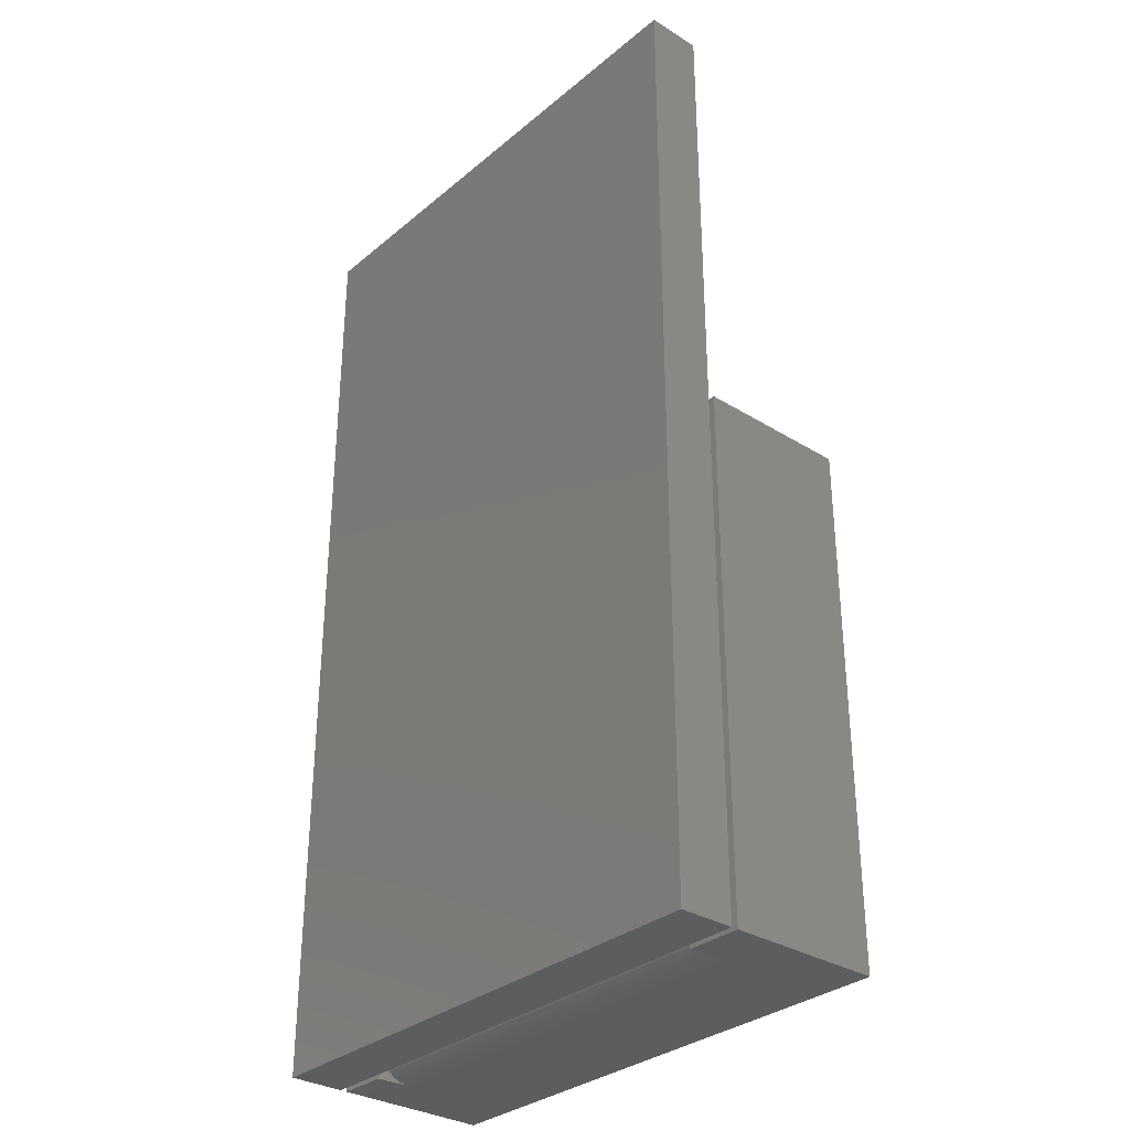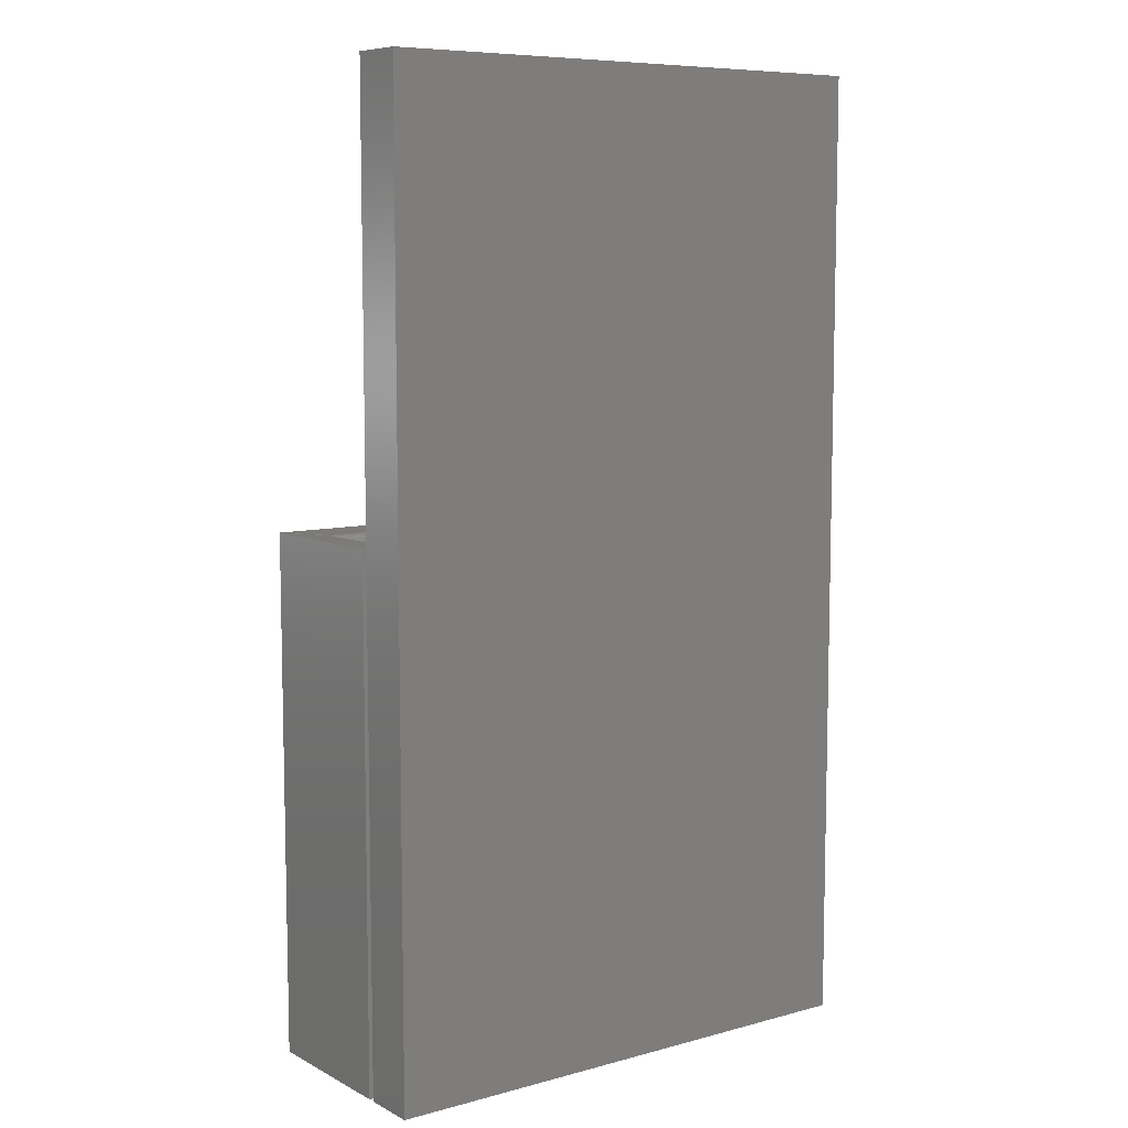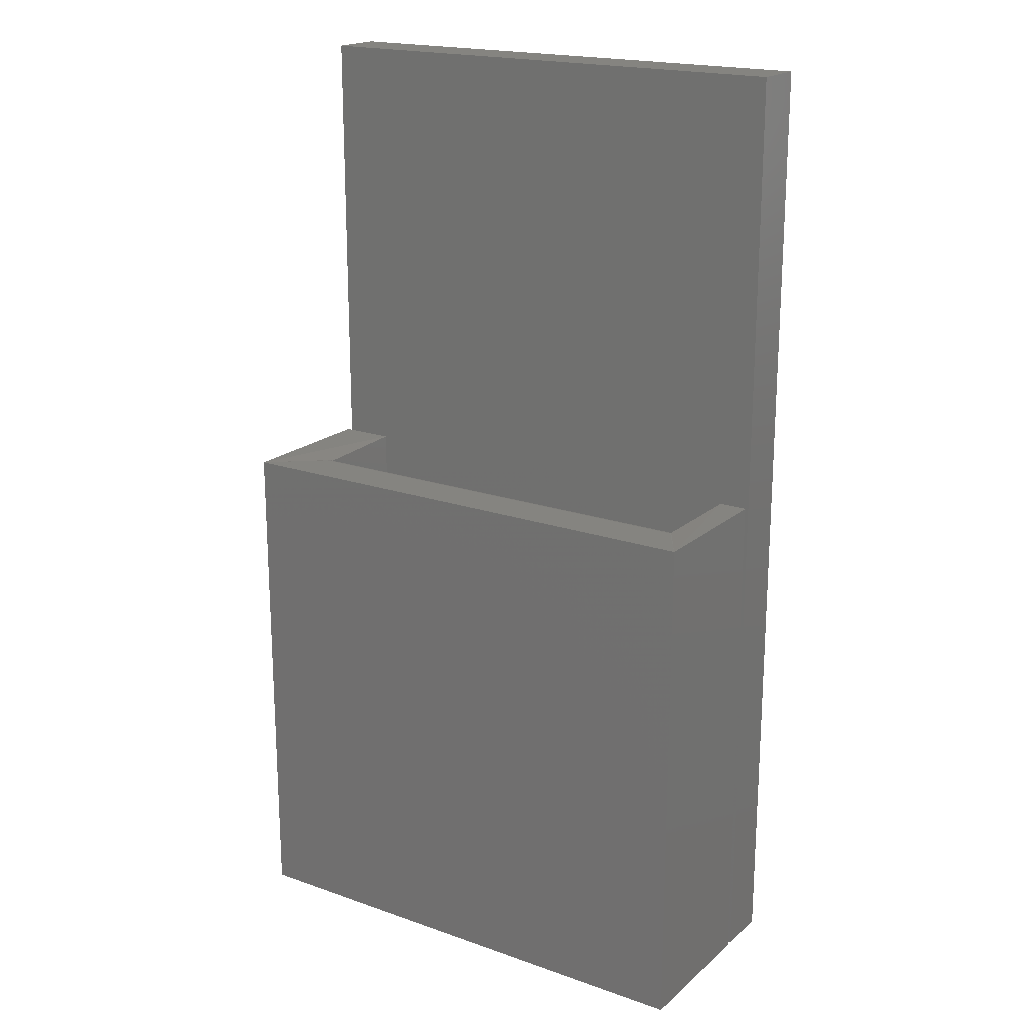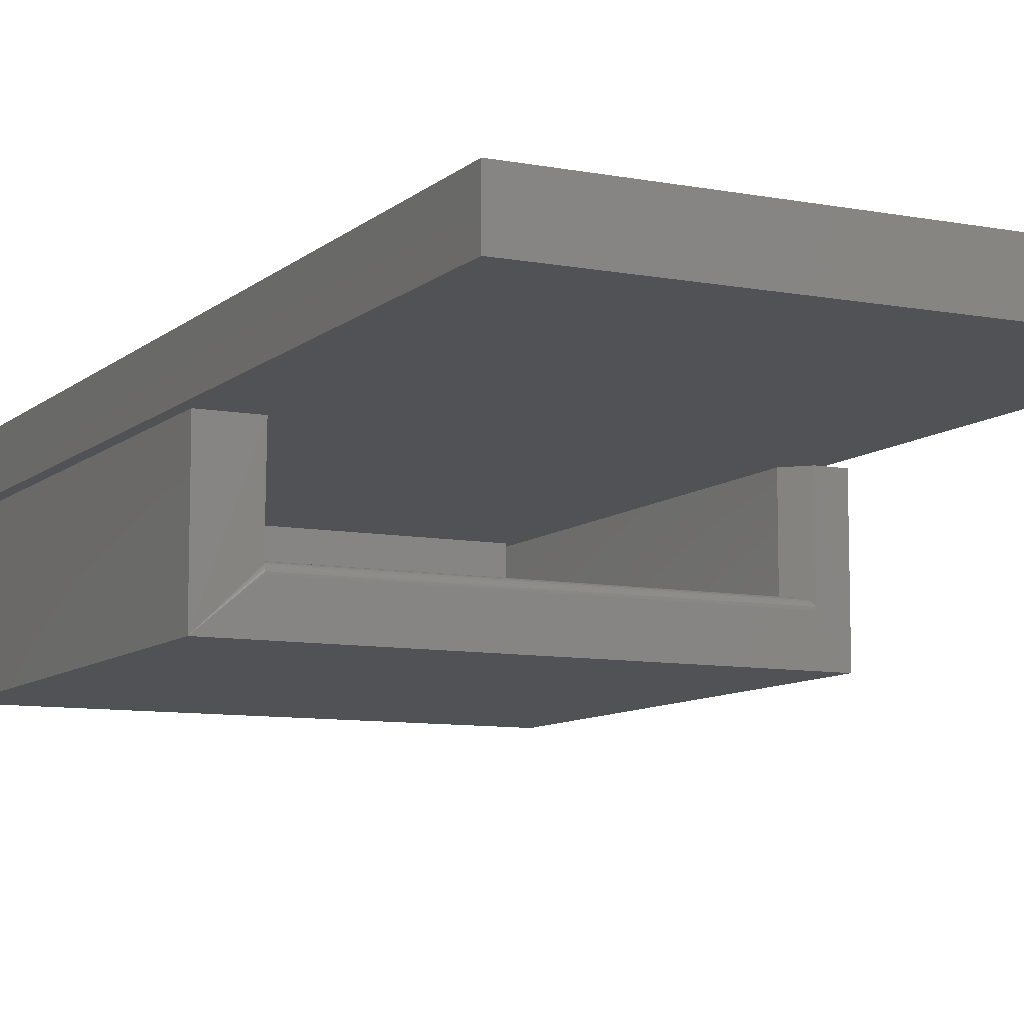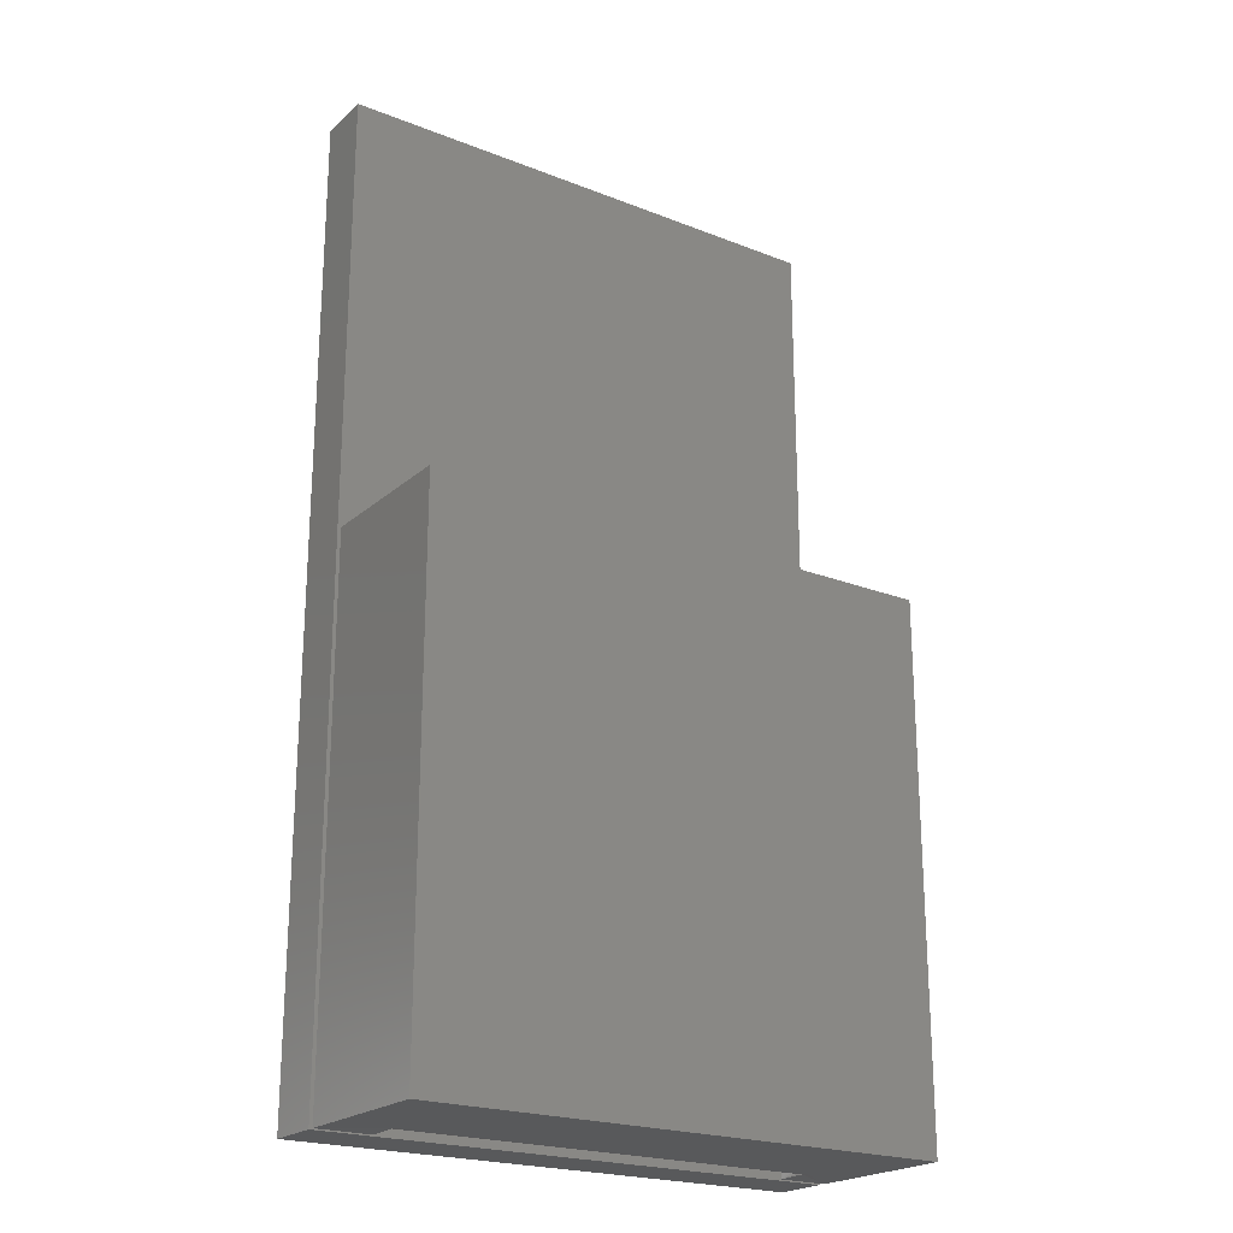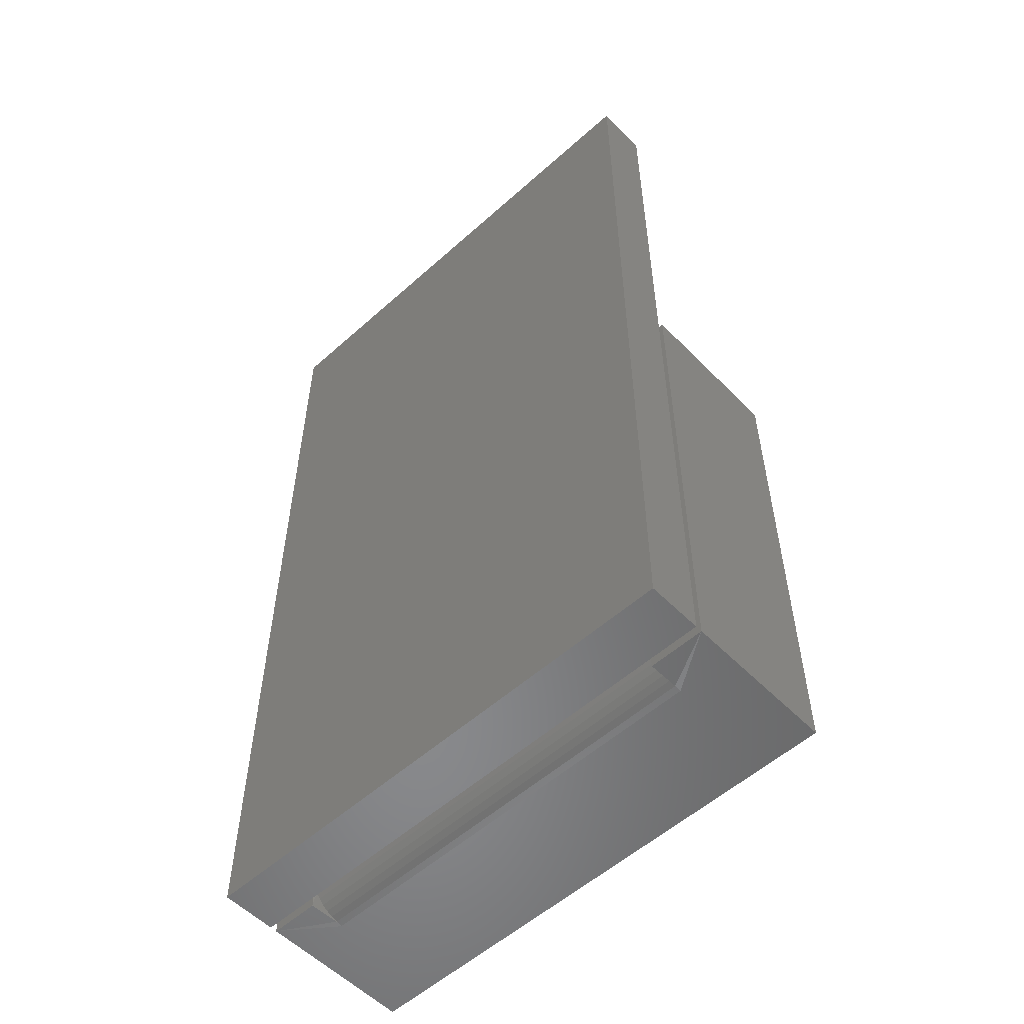
<metadata>
{"format":"stl","ext":"stl","renderer":"f3d","projection":"perspective","resolution":1024,"background":"white","views":[{"elev":-32.1,"azim":-131.0,"up":"+Z"},{"elev":8.1,"azim":143.7,"up":"+Z"},{"elev":19.3,"azim":33.3,"up":"+Z"},{"elev":-9.1,"azim":-26.7,"up":"+Y"},{"elev":-21.9,"azim":-34.5,"up":"+Z"},{"elev":-55.3,"azim":-136.7,"up":"+Z"}]}
</metadata>
<code>
# stl→obj: 88 verts, 168 faces
v 0.1725 0.0963 0.4062
v 0.1953 0.0963 0.4062
v 0.1568 0.0963 0.3906
v 0.1953 0.0963 0
v 0.1568 0.0963 0
v 0.1568 0.0963 0.01968
v 0.1568 0.0963 0.03906
v -0.1682 0.0963 0
v -0.1719 0.0963 0.01968
v -0.1682 0.0963 0.01968
v -0.2109 0.0963 0.4062
v -0.1682 0.0963 0.4062
v -0.1682 0.0963 0.03353
v -0.1698 0.0963 0.0313
v -0.1709 0.0963 0.02881
v -0.2109 0.0963 0
v -0.1716 0.0963 0.02617
v -0.1719 0.0963 0.02344
v -0.2109 -0.02344 0.4062
v 0.1953 -0.02344 0.4062
v 0.1725 0.01151 0.4062
v -0.1682 0.01151 0.4062
v -0.1682 0.01304 0.4061
v -0.1682 0.0145 0.4057
v -0.1682 0.01585 0.4049
v -0.1682 0.01704 0.404
v 0.1721 0.0137 0.4059
v -0.1562 0.01933 0.03906
v 0.1568 0.01933 0.3906
v 0.1568 0.01933 0.03906
v -0.1682 0.01933 0.3984
v 0.1646 0.01933 0.3984
v -0.1589 0.01933 0.03883
v -0.1616 0.01933 0.03813
v -0.164 0.01933 0.03699
v -0.1663 0.01933 0.03544
v -0.1682 0.01933 0.03353
v -0.1682 0.01801 0.4028
v -0.1682 0.01873 0.4014
v -0.1682 0.01918 0.4
v 0.1659 0.01923 0.3997
v 0.1671 0.01894 0.4009
v 0.1682 0.01846 0.402
v 0.1693 0.01779 0.4031
v 0.1702 0.01696 0.404
v 0.171 0.01599 0.4048
v -0.2109 -0.02344 0
v 0.1953 -0.02344 0
v -0.1682 0.07256 0.0004517
v 0.1568 0.06727 0
v 0.1562 0.07256 0.0004517
v -0.1682 0.06727 0
v 0.1562 0.09852 0.03906
v 0.1562 0.09852 0.03125
v -0.1698 0.09852 0.03125
v -0.159 0.09852 0.03883
v -0.1641 0.09852 0.03697
v -0.1616 0.09852 0.03812
v -0.1562 0.09852 0.03906
v -0.1682 0.09852 0.03348
v -0.1663 0.09852 0.03541
v 0.1562 0.0777 0.001794
v 0.1562 0.08254 0.003987
v 0.1562 0.08694 0.006968
v 0.1562 0.09077 0.01065
v 0.1562 0.09392 0.01493
v -0.1682 0.09392 0.01493
v -0.1682 0.09077 0.01065
v -0.1682 0.08694 0.006968
v -0.1682 0.08254 0.003987
v -0.1682 0.0777 0.001794
v 0.1562 0.09796 0.02536
v -0.1719 0.09753 0.02344
v -0.1717 0.09806 0.02591
v -0.1711 0.09838 0.02832
v -0.1705 0.09849 0.02982
v 0.1953 0.1443 0.75
v -0.2109 0.1443 0.75
v -0.2109 0.1016 0.75
v -0.1682 0.1016 0.75
v 0.1568 0.1016 0.75
v 0.1953 0.1016 0.75
v 0.1953 0.1443 0
v 0.1953 0.1016 0
v 0.1568 0.1016 0
v -0.1682 0.1016 0
v -0.2109 0.1016 0
v -0.2109 0.1443 0
f 1 2 3
f 4 5 6
f 4 6 7
f 4 7 3
f 4 3 2
f 8 9 10
f 11 12 13
f 11 13 14
f 11 14 15
f 11 15 16
f 16 15 17
f 16 17 18
f 16 18 9
f 16 9 8
f 19 20 21
f 19 21 22
f 19 22 23
f 19 23 24
f 19 24 25
f 19 25 26
f 19 26 12
f 19 12 11
f 2 1 20
f 20 1 27
f 20 27 21
f 28 29 30
f 31 32 29
f 31 29 28
f 31 28 33
f 31 33 34
f 31 34 35
f 31 35 36
f 31 36 37
f 13 31 37
f 12 26 38
f 12 38 39
f 12 39 40
f 12 40 31
f 12 31 13
f 1 3 29
f 1 29 32
f 1 32 41
f 1 41 42
f 1 42 43
f 1 43 44
f 1 44 45
f 1 45 46
f 1 46 27
f 16 47 11
f 11 47 19
f 48 4 20
f 20 4 2
f 32 40 41
f 32 31 40
f 27 46 24
f 24 46 25
f 44 43 42
f 38 42 39
f 39 42 41
f 39 41 40
f 22 21 23
f 23 21 27
f 23 27 24
f 25 46 26
f 26 46 45
f 26 45 38
f 38 45 44
f 38 44 42
f 7 30 3
f 3 30 29
f 47 48 19
f 19 48 20
f 8 49 16
f 50 51 4
f 52 16 49
f 52 47 16
f 5 4 51
f 4 48 50
f 50 48 47
f 50 47 52
f 53 54 55
f 56 57 58
f 59 53 55
f 59 55 60
f 59 60 61
f 59 61 57
f 59 57 56
f 5 51 62
f 5 62 63
f 5 63 64
f 5 64 65
f 5 65 66
f 5 66 6
f 8 10 67
f 8 67 68
f 8 68 69
f 8 69 70
f 8 70 71
f 8 71 49
f 54 7 72
f 54 53 7
f 6 72 7
f 28 30 59
f 59 30 7
f 59 7 53
f 18 73 9
f 73 74 72
f 73 72 6
f 73 6 10
f 73 10 9
f 72 74 75
f 72 75 76
f 72 76 55
f 72 55 54
f 50 52 51
f 51 52 49
f 51 49 62
f 62 49 71
f 62 71 63
f 63 71 70
f 63 70 64
f 64 70 69
f 64 69 65
f 65 69 68
f 65 68 66
f 66 68 67
f 66 67 6
f 6 67 10
f 15 14 76
f 55 76 14
f 13 37 36
f 13 36 60
f 13 60 55
f 13 55 14
f 73 18 74
f 74 18 17
f 74 17 75
f 75 17 15
f 75 15 76
f 28 59 33
f 33 59 56
f 33 56 34
f 34 56 58
f 34 58 35
f 35 58 57
f 35 57 36
f 36 57 61
f 36 61 60
f 77 78 79
f 77 79 80
f 77 80 81
f 77 81 82
f 83 84 85
f 83 85 86
f 83 86 87
f 83 87 88
f 88 87 78
f 78 87 79
f 83 88 77
f 77 88 78
f 84 83 82
f 82 83 77
f 85 84 81
f 81 84 82
f 86 85 80
f 80 85 81
f 87 86 79
f 79 86 80

</code>
